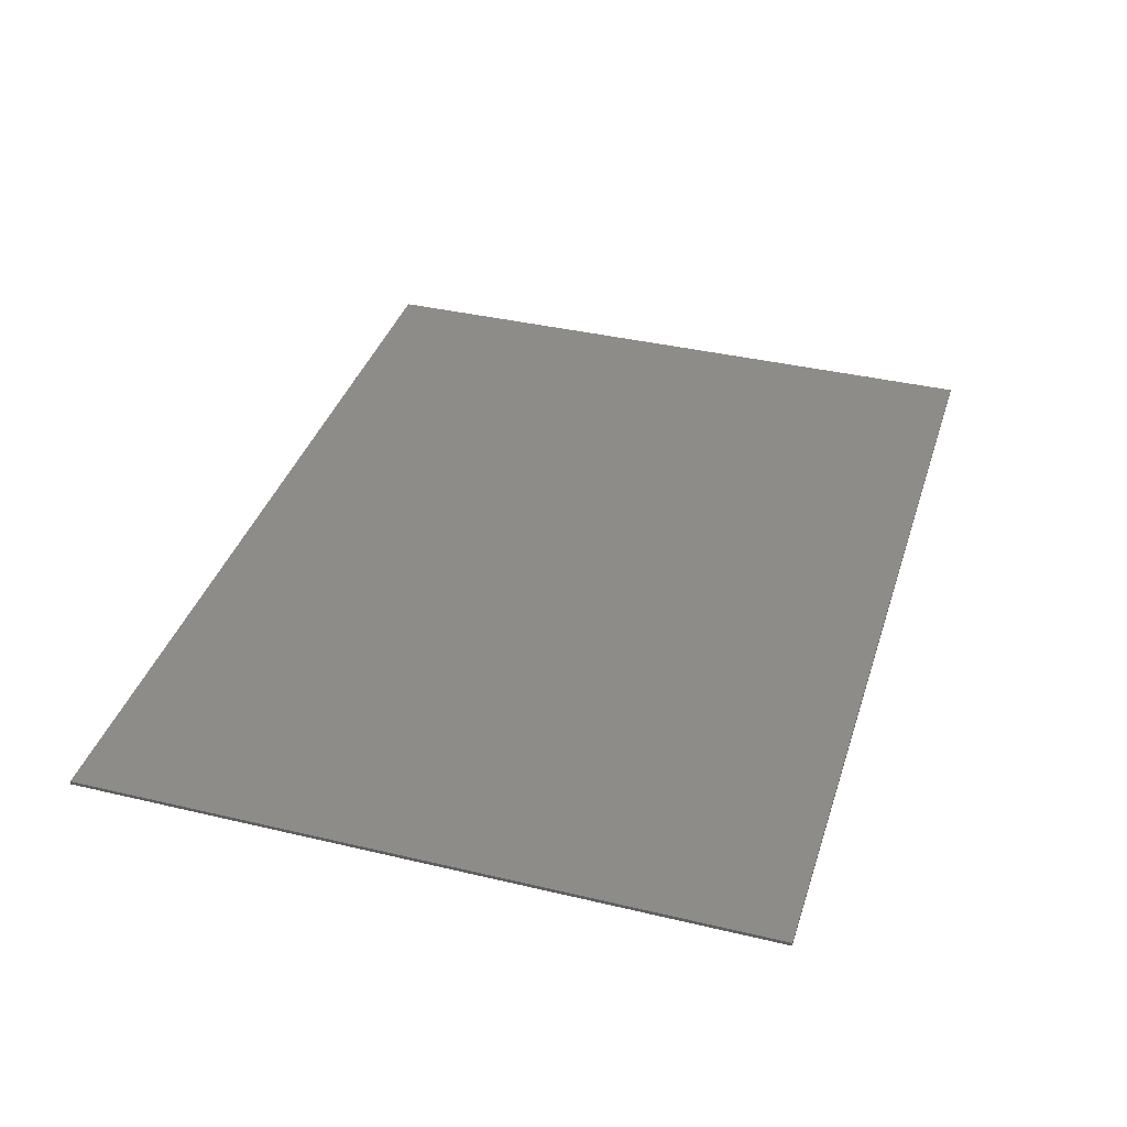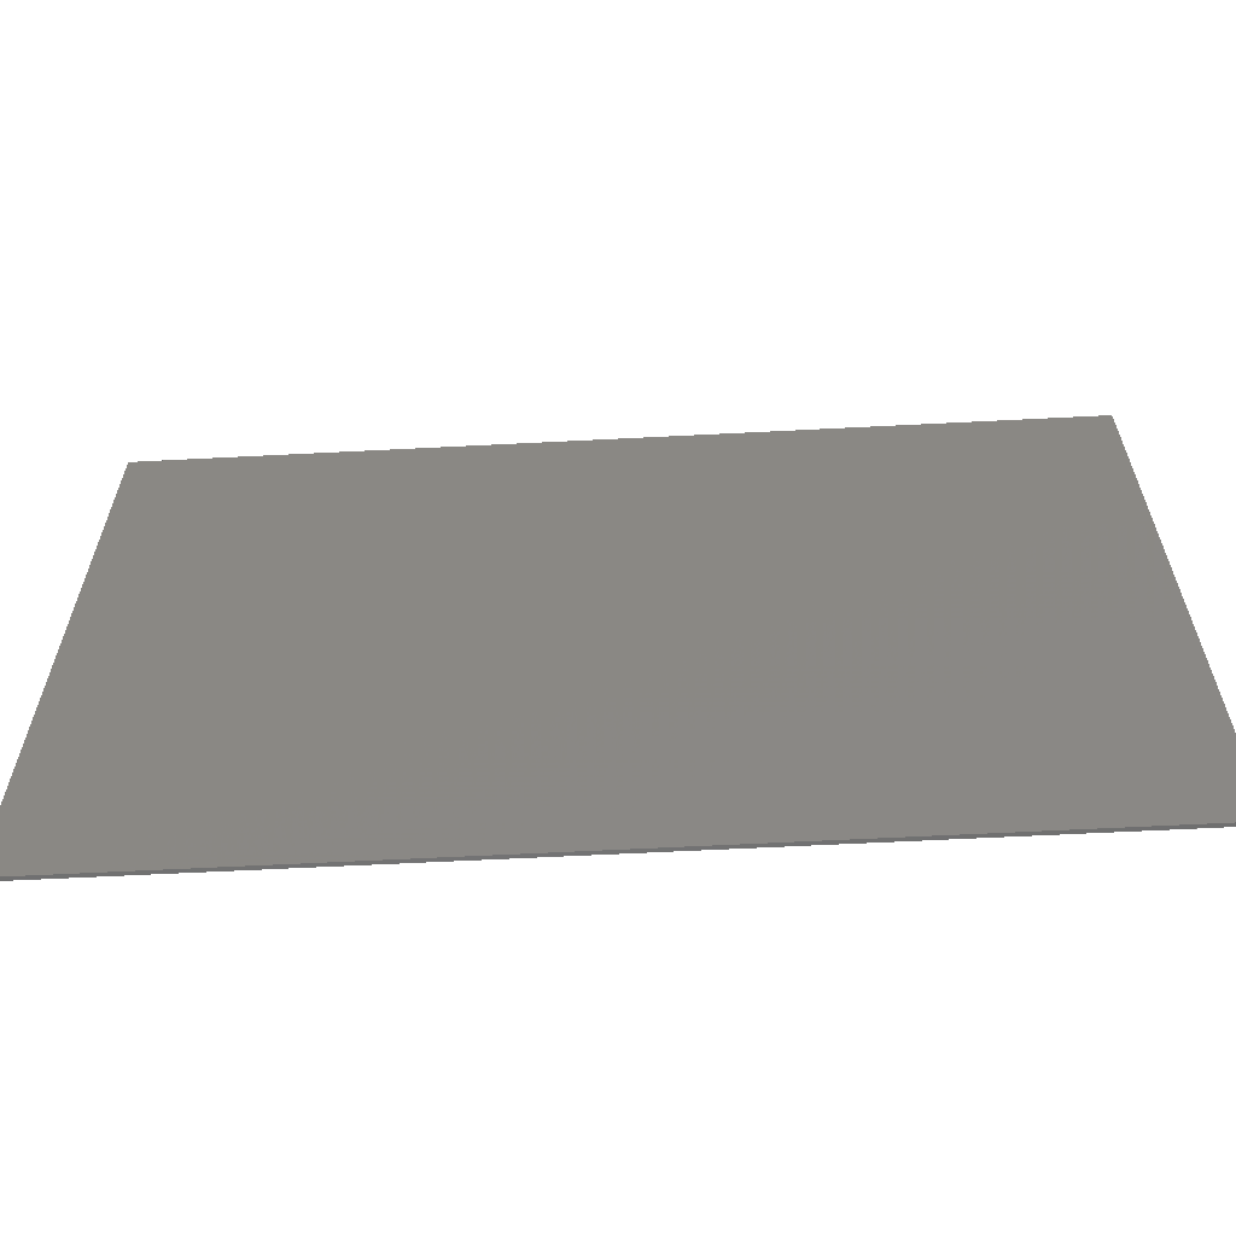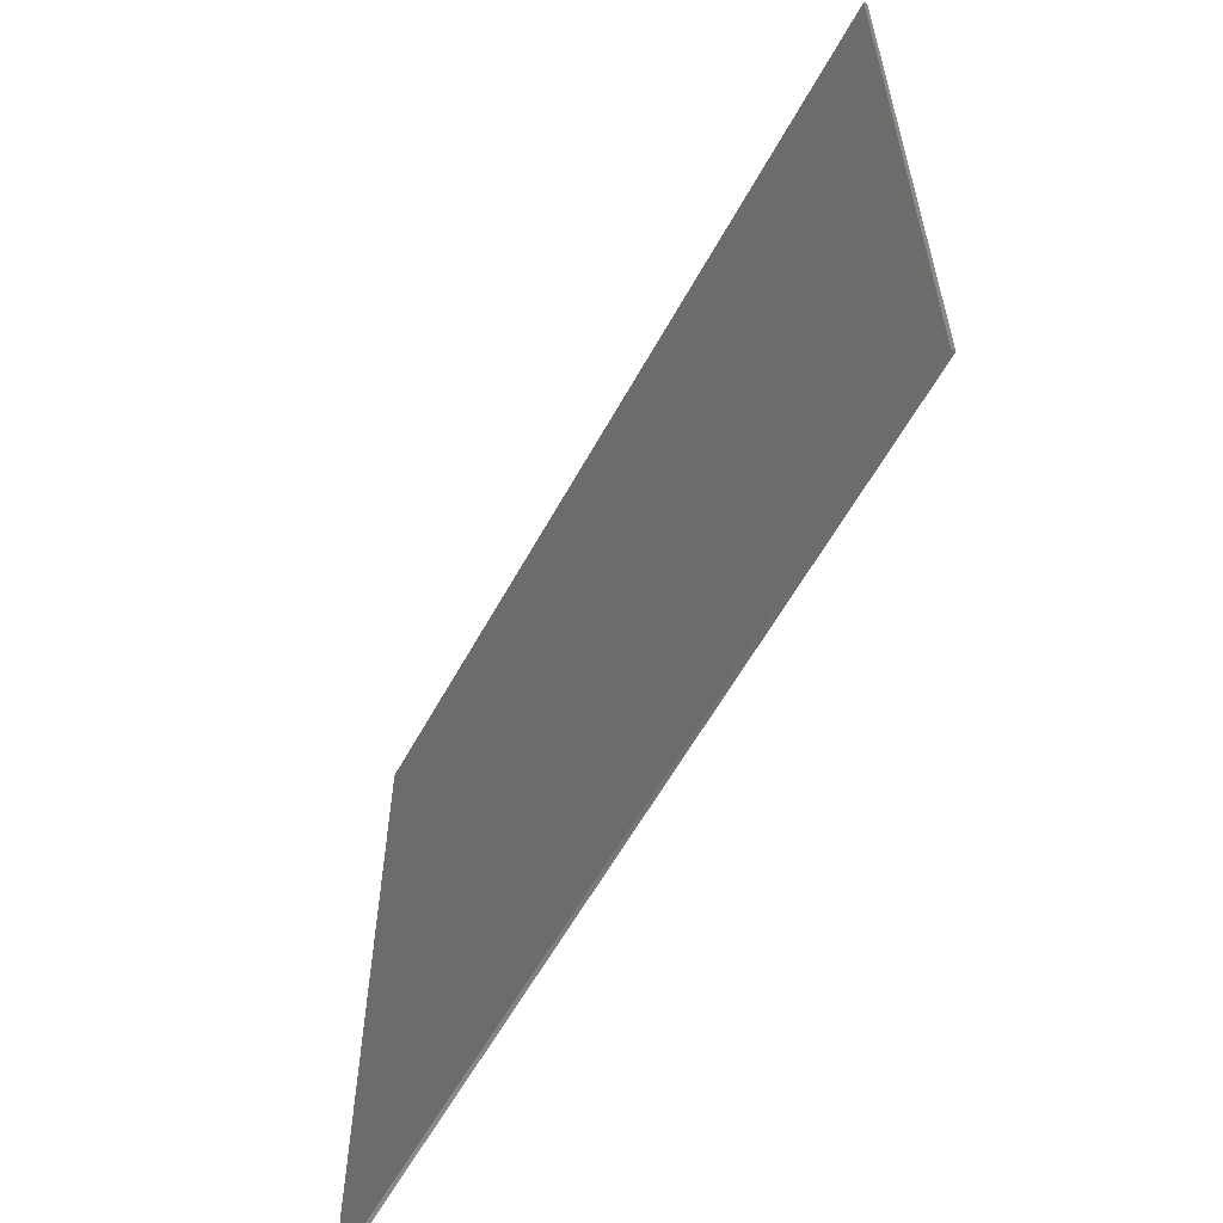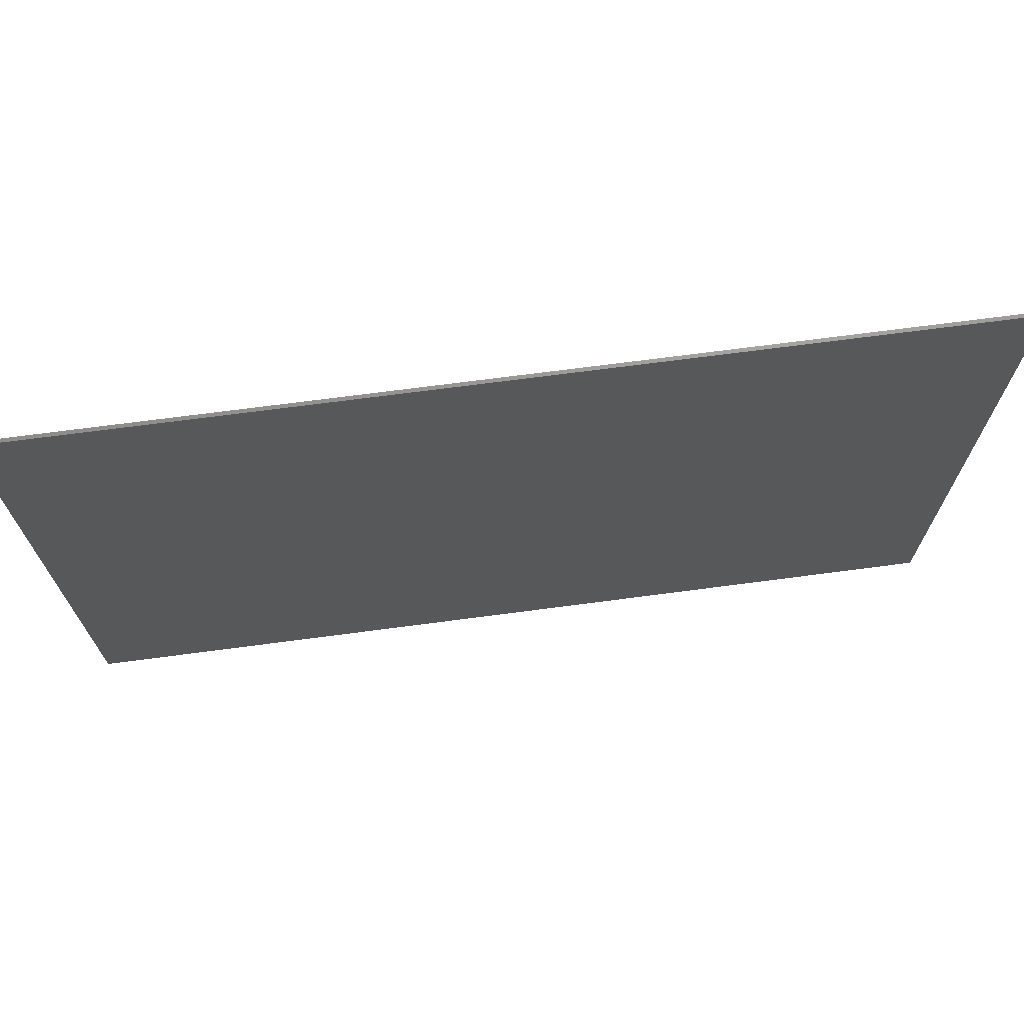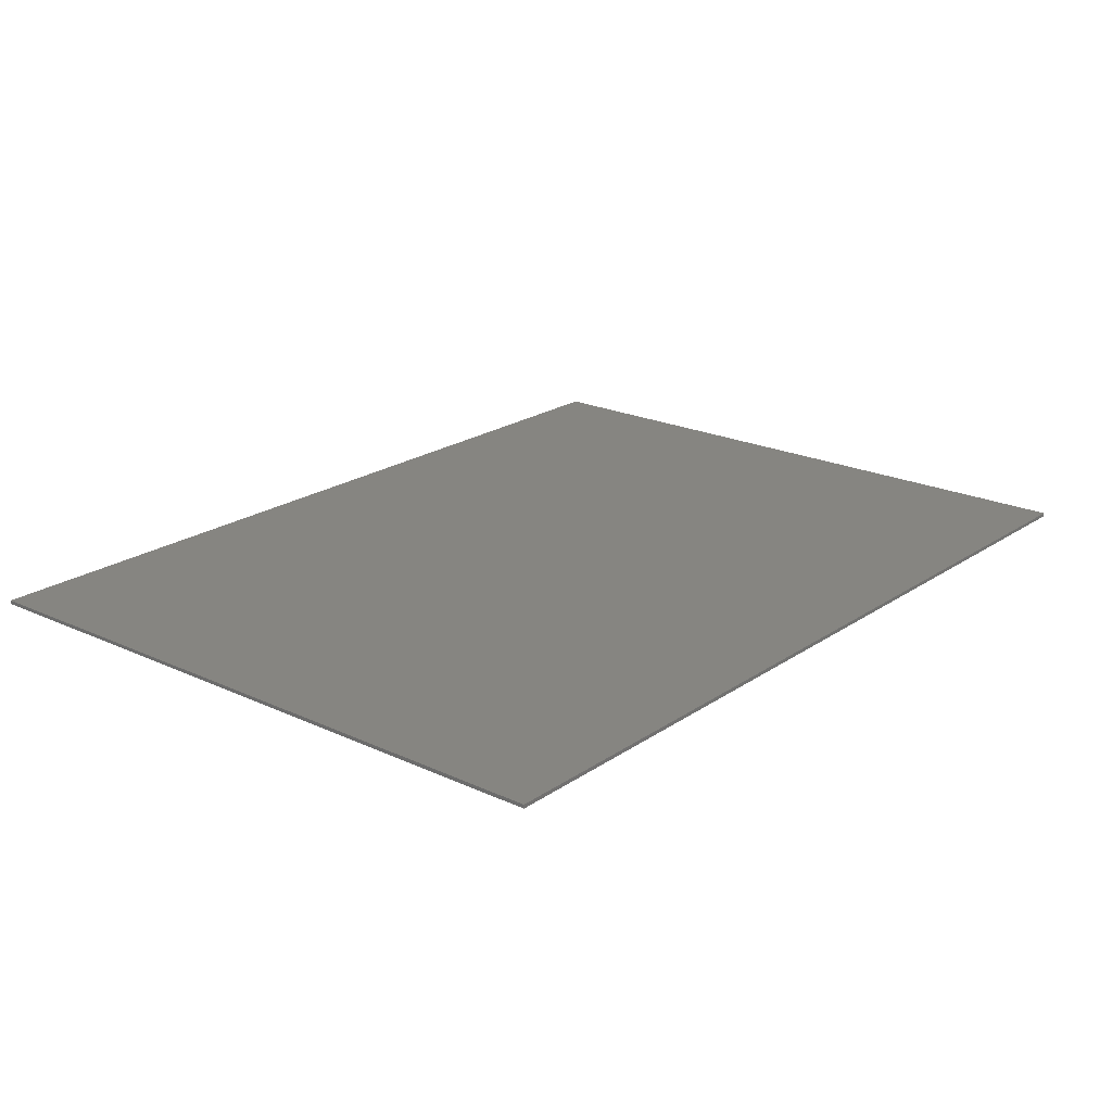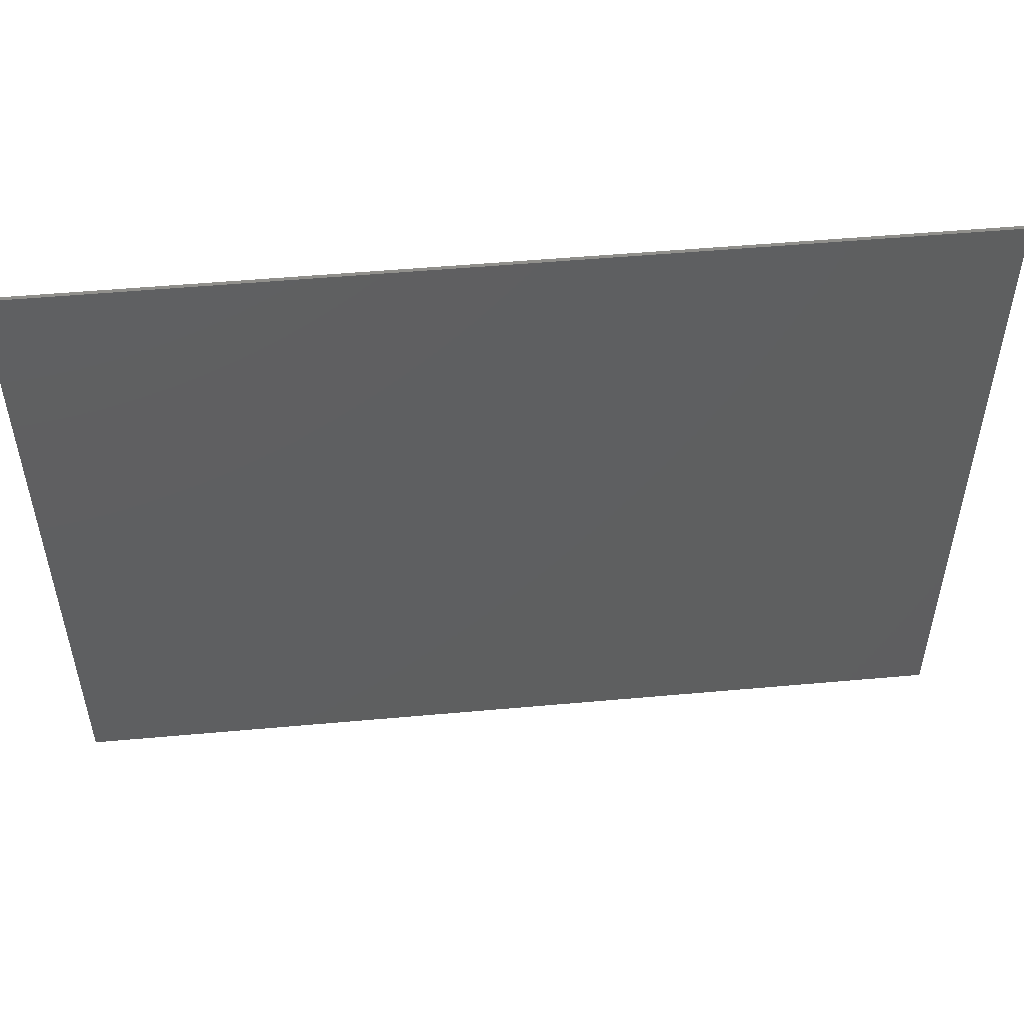
<metadata>
{"format":"stl","ext":"stl","renderer":"f3d","projection":"perspective","resolution":1024,"background":"white","views":[{"elev":37.7,"azim":106.9,"up":"+Z"},{"elev":-61.5,"azim":3.0,"up":"+Y"},{"elev":-59.0,"azim":61.5,"up":"+Y"},{"elev":71.0,"azim":172.5,"up":"+Y"},{"elev":21.1,"azim":-50.3,"up":"+Z"},{"elev":51.4,"azim":174.4,"up":"+Y"}]}
</metadata>
<code>
# stl→obj: 14 verts, 12 faces
v 0 0 1.59
v 397.3 0 1.59
v 397.3 300.1 1.59
v 0 300.1 1.59
v 0 0 0
v 397.3 300.1 0
v 397.3 0 0
v 0 300.1 0
v 397.3 9.736e-17 1.59
v 0 9.736e-17 1.59
v 397.3 5.961e-33 1.59
v -5.513e-14 0 0
v -5.503e-14 0 1.59
v 9.736e-17 300.1 1.59
f 1 2 3
f 1 3 4
f 5 6 7
f 5 8 6
f 5 7 9
f 5 9 10
f 7 6 3
f 7 3 11
f 6 8 4
f 6 4 3
f 8 12 13
f 8 13 14

</code>
